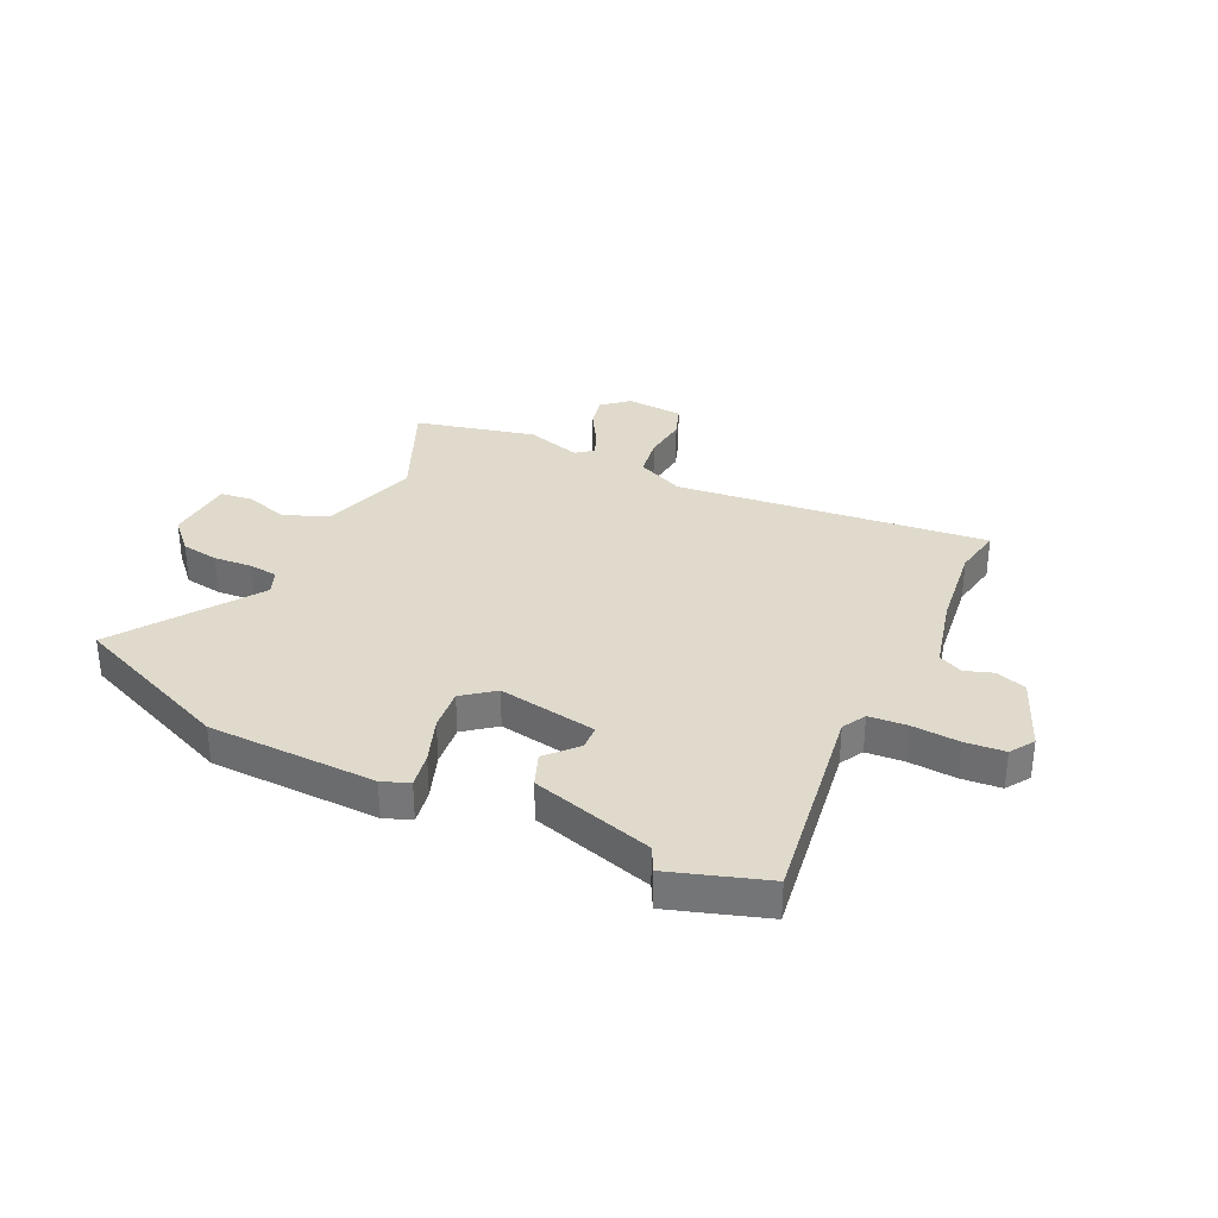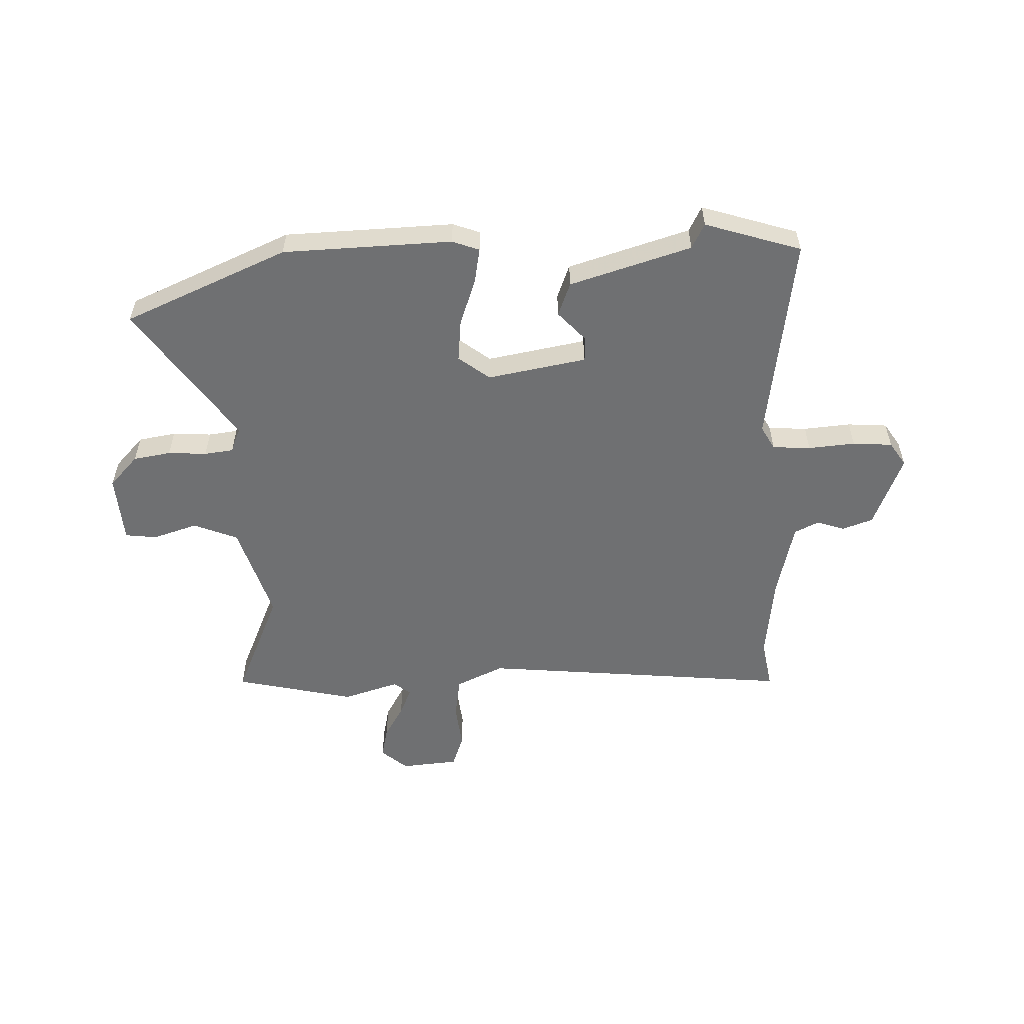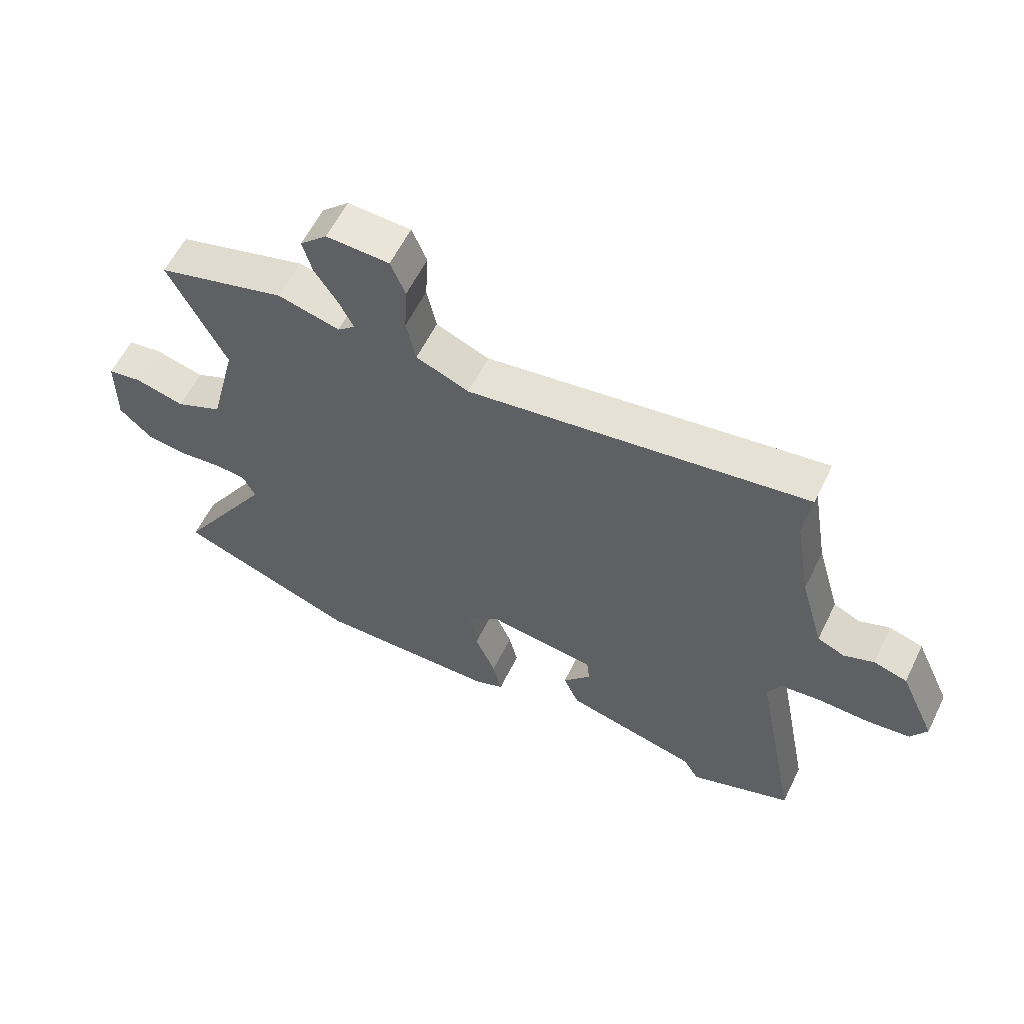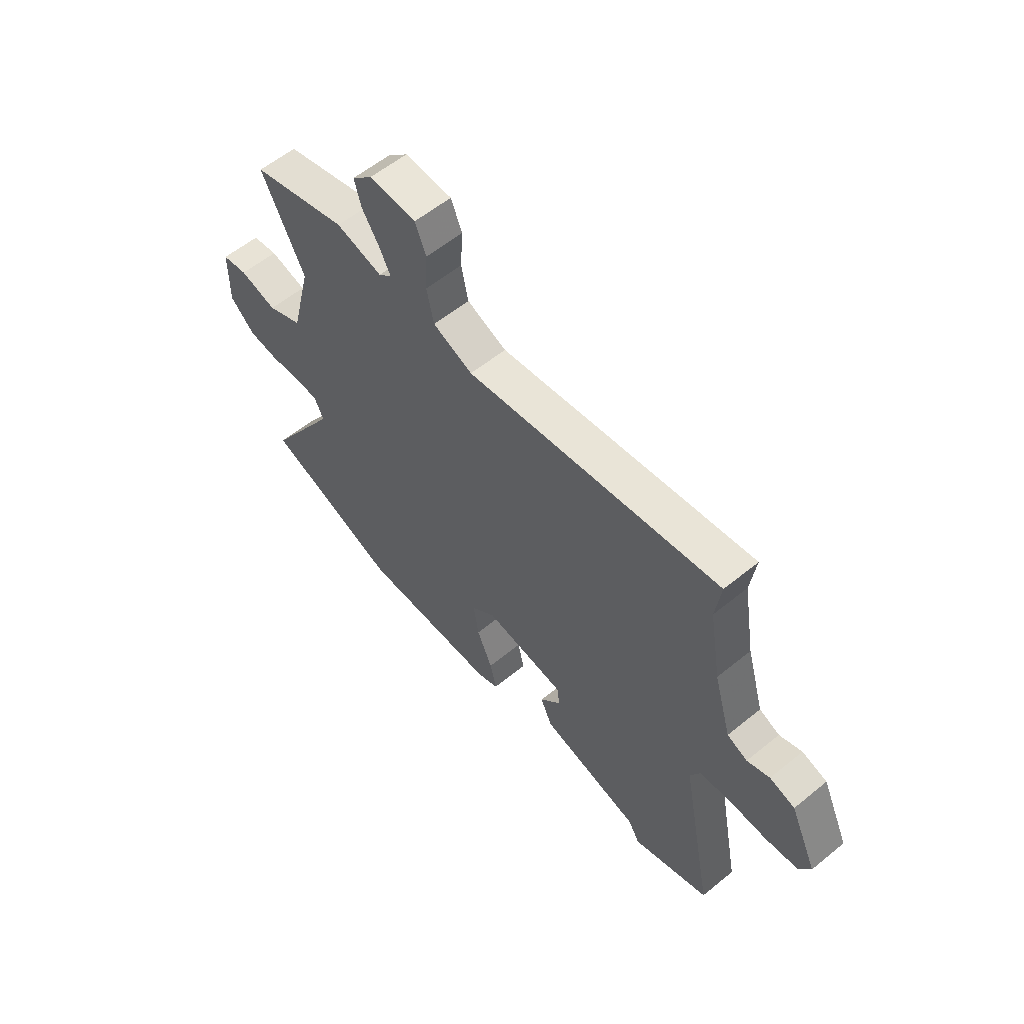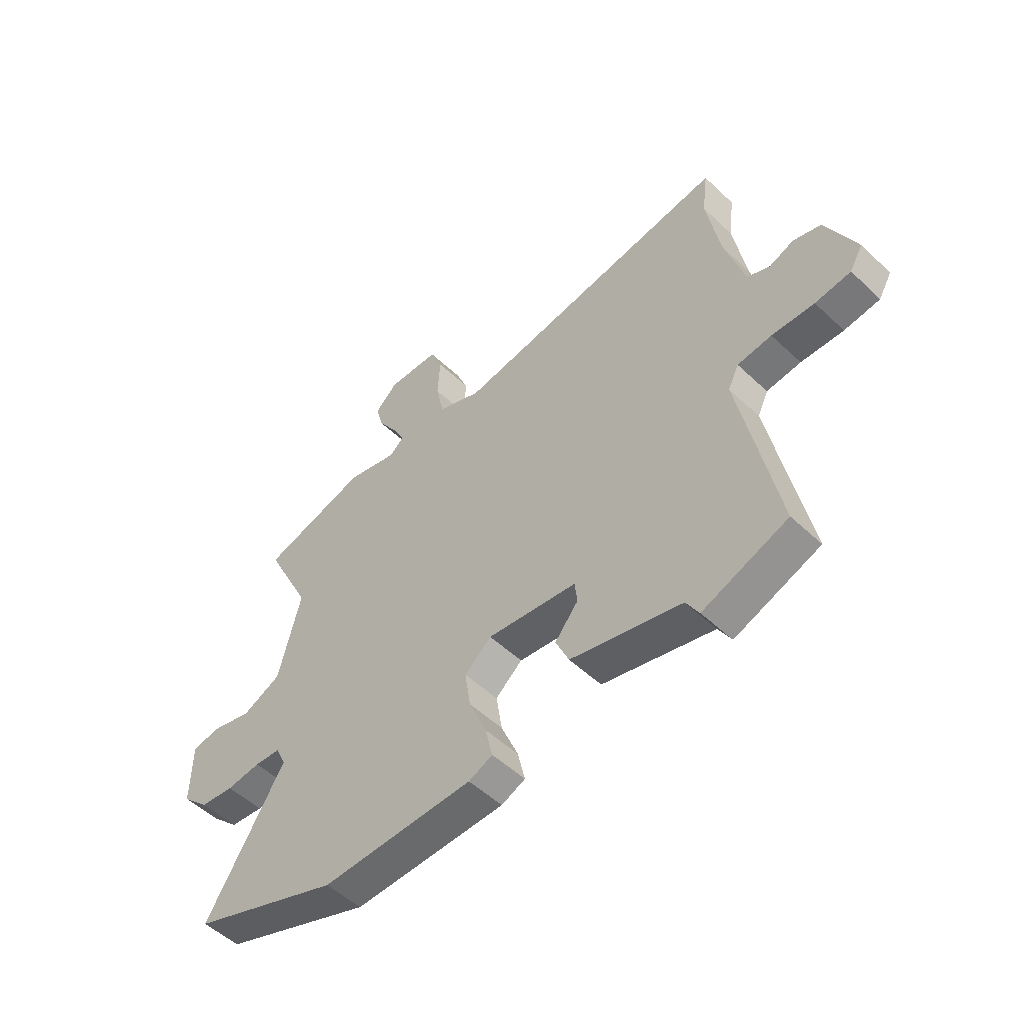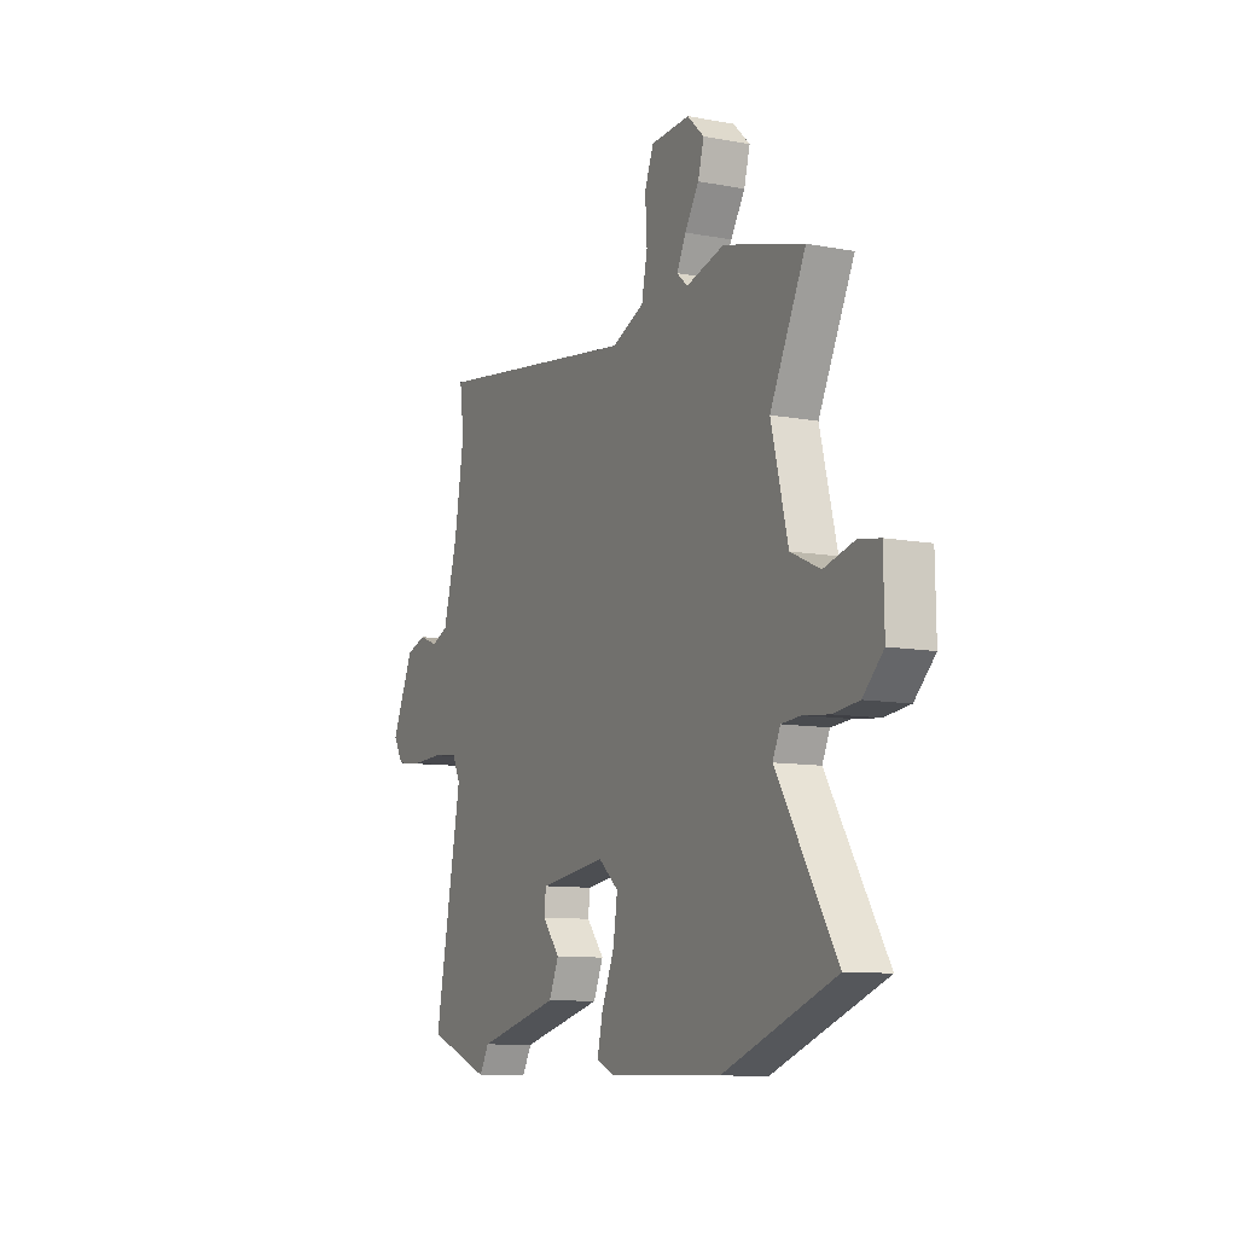
<metadata>
{"format":"obj","ext":"obj","renderer":"f3d","projection":"perspective","resolution":1024,"background":"white","views":[{"elev":32.5,"azim":-152.1,"up":"+Y"},{"elev":-54.8,"azim":-175.1,"up":"+Y"},{"elev":59.4,"azim":-153.9,"up":"+Z"},{"elev":58.4,"azim":-130.1,"up":"+Z"},{"elev":-52.2,"azim":-135.4,"up":"+Z"},{"elev":-10.1,"azim":64.5,"up":"+Z"}]}
</metadata>
<code>
v 0.683 0.07 -0.432
v 0.375 0.07 -0.547
v 0.063 0.07 -0.542
v 0.014 0.07 -0.521
v 0.029 0.07 -0.456
v 0.064 0.07 -0.372
v 0.076 0.07 -0.294
v 0.021 0.07 -0.247
v -0.163 0.07 -0.271
v -0.168 0.07 -0.316
v -0.12 0.07 -0.374
v -0.147 0.07 -0.435
v -0.374 0.07 -0.492
v -0.4 0.07 -0.537
v -0.574 0.07 -0.472
v -0.499 0.07 -0.085
v -0.521 0.07 -0.04
v -0.591 0.07 -0.032
v -0.678 0.07 -0.035
v -0.751 0.07 -0.026
v -0.778 0.07 0.02
v -0.717 0.07 0.153
v -0.66 0.07 0.17
v -0.609 0.07 0.15
v -0.563 0.07 0.17
v -0.523 0.07 0.309
v -0.496 0.07 0.469
v -0.508 0.07 0.561
v 0.066 0.07 0.476
v 0.156 0.07 0.513
v 0.172 0.07 0.589
v 0.167 0.07 0.674
v 0.192 0.07 0.735
v 0.299 0.07 0.739
v 0.345 0.07 0.695
v 0.329 0.07 0.637
v 0.29 0.07 0.577
v 0.265 0.07 0.527
v 0.295 0.07 0.501
v 0.4 0.07 0.528
v 0.619 0.07 0.466
v 0.522 0.07 0.27
v 0.568 0.07 0.087
v 0.648 0.07 0.05
v 0.732 0.07 0.072
v 0.79 0.07 0.062
v 0.792 0.07 -0.066
v 0.736 0.07 -0.12
v 0.666 0.07 -0.128
v 0.595 0.07 -0.12
v 0.541 0.07 -0.124
v 0.52 0.07 -0.169
v 0.683 0 -0.432
v 0.375 0 -0.547
v 0.063 0 -0.542
v 0.014 0 -0.521
v 0.029 0 -0.456
v 0.064 0 -0.372
v 0.076 0 -0.294
v 0.021 0 -0.247
v -0.163 0 -0.271
v -0.168 0 -0.316
v -0.12 0 -0.374
v -0.147 0 -0.435
v -0.374 0 -0.492
v -0.4 0 -0.537
v -0.574 0 -0.472
v -0.499 0 -0.085
v -0.521 0 -0.04
v -0.591 0 -0.032
v -0.678 0 -0.035
v -0.751 0 -0.026
v -0.778 0 0.02
v -0.717 0 0.153
v -0.66 0 0.17
v -0.609 0 0.15
v -0.563 0 0.17
v -0.523 0 0.309
v -0.496 0 0.469
v -0.508 0 0.561
v 0.066 0 0.476
v 0.156 0 0.513
v 0.172 0 0.589
v 0.167 0 0.674
v 0.192 0 0.735
v 0.299 0 0.739
v 0.345 0 0.695
v 0.329 0 0.637
v 0.29 0 0.577
v 0.265 0 0.527
v 0.295 0 0.501
v 0.4 0 0.528
v 0.619 0 0.466
v 0.522 0 0.27
v 0.568 0 0.087
v 0.648 0 0.05
v 0.732 0 0.072
v 0.79 0 0.062
v 0.792 0 -0.066
v 0.736 0 -0.12
v 0.666 0 -0.128
v 0.595 0 -0.12
v 0.541 0 -0.124
v 0.52 0 -0.169
f 48 49 50
f 47 48 50
f 46 47 50
f 45 46 50
f 44 45 50
f 43 44 50 51
f 42 43 51 52
f 39 40 41 42
f 38 39 42 52
f 35 36 37
f 34 35 37
f 33 34 37
f 32 33 37
f 31 32 37
f 30 31 37 38
f 29 30 38 52
f 52 1 2
f 29 52 2
f 28 29 2
f 27 28 2
f 22 23 24
f 21 22 24
f 20 21 24
f 19 20 24
f 18 19 24
f 17 18 24 25
f 16 17 25 26
f 13 14 15 16
f 12 13 16
f 11 12 16
f 10 11 16
f 16 26 27
f 10 16 27
f 9 10 27
f 4 5 6
f 3 4 6
f 2 3 6
f 2 6 7
f 27 2 7 8
f 8 9 27
f 102 101 100
f 102 100 99
f 102 99 98
f 102 98 97
f 102 97 96
f 103 102 96 95
f 104 103 95 94
f 94 93 92 91
f 104 94 91 90
f 89 88 87
f 89 87 86
f 89 86 85
f 89 85 84
f 89 84 83
f 90 89 83 82
f 104 90 82 81
f 54 53 104
f 54 104 81
f 54 81 80
f 54 80 79
f 76 75 74
f 76 74 73
f 76 73 72
f 76 72 71
f 76 71 70
f 77 76 70 69
f 78 77 69 68
f 68 67 66 65
f 68 65 64
f 68 64 63
f 68 63 62
f 79 78 68
f 79 68 62
f 79 62 61
f 58 57 56
f 58 56 55
f 58 55 54
f 59 58 54
f 60 59 54 79
f 79 61 60
f 1 53 54 2
f 2 54 55 3
f 3 55 56 4
f 4 56 57 5
f 5 57 58 6
f 6 58 59 7
f 7 59 60 8
f 8 60 61 9
f 9 61 62 10
f 10 62 63 11
f 11 63 64 12
f 12 64 65 13
f 13 65 66 14
f 14 66 67 15
f 15 67 68 16
f 16 68 69 17
f 17 69 70 18
f 18 70 71 19
f 19 71 72 20
f 20 72 73 21
f 21 73 74 22
f 22 74 75 23
f 23 75 76 24
f 24 76 77 25
f 25 77 78 26
f 26 78 79 27
f 27 79 80 28
f 28 80 81 29
f 29 81 82 30
f 30 82 83 31
f 31 83 84 32
f 32 84 85 33
f 33 85 86 34
f 34 86 87 35
f 35 87 88 36
f 36 88 89 37
f 37 89 90 38
f 38 90 91 39
f 39 91 92 40
f 40 92 93 41
f 41 93 94 42
f 42 94 95 43
f 43 95 96 44
f 44 96 97 45
f 45 97 98 46
f 46 98 99 47
f 47 99 100 48
f 48 100 101 49
f 49 101 102 50
f 50 102 103 51
f 51 103 104 52
f 52 104 53 1

</code>
